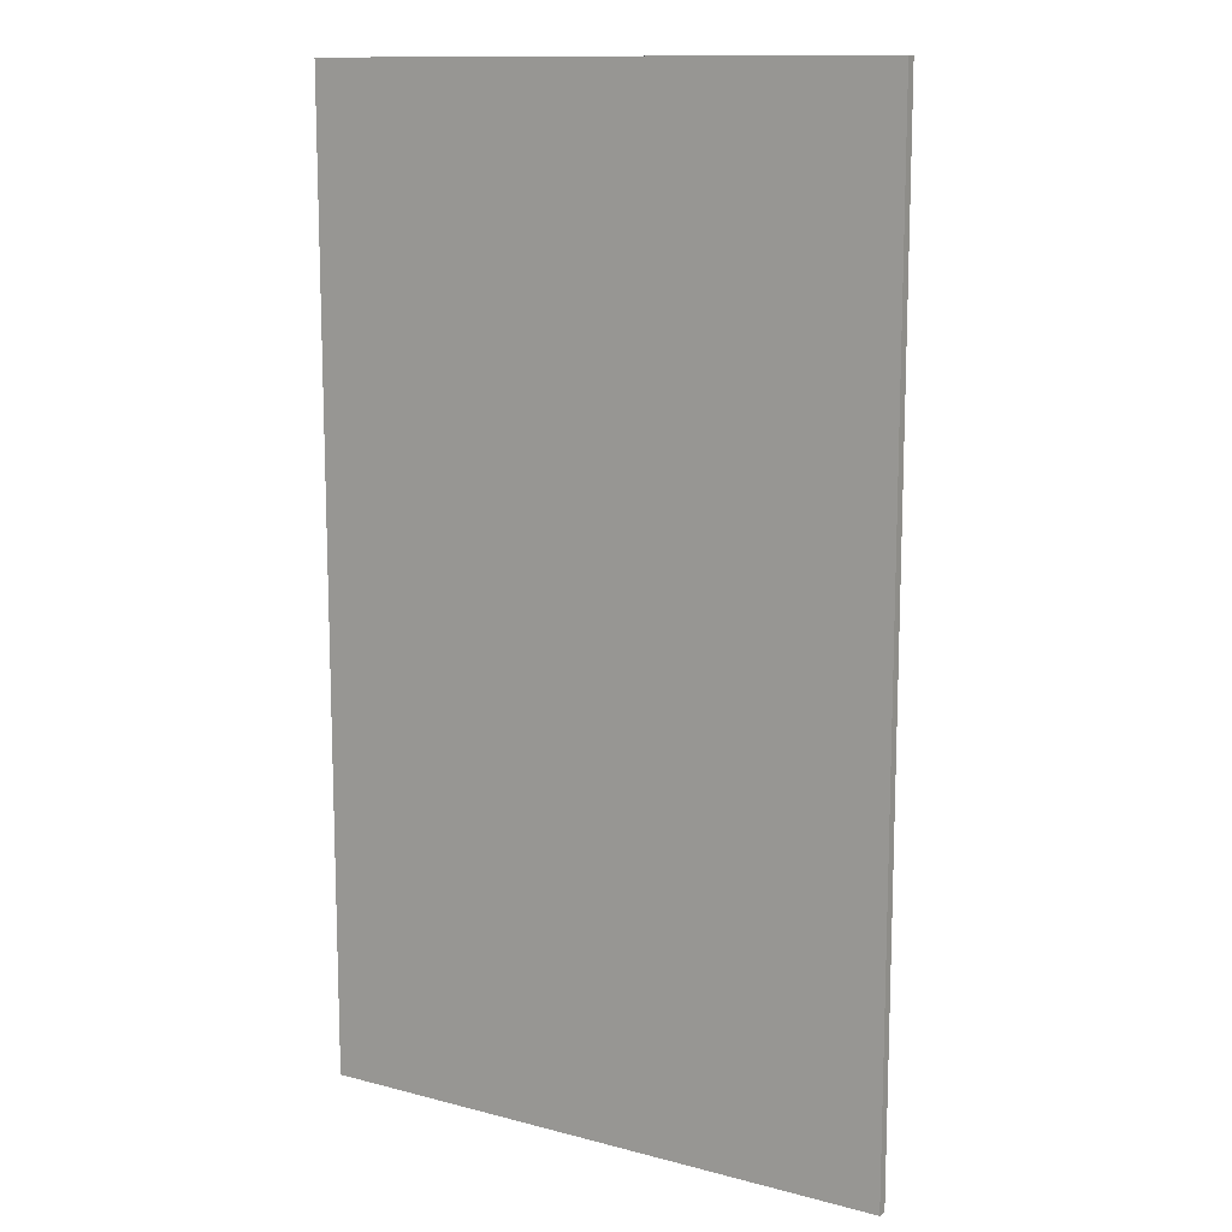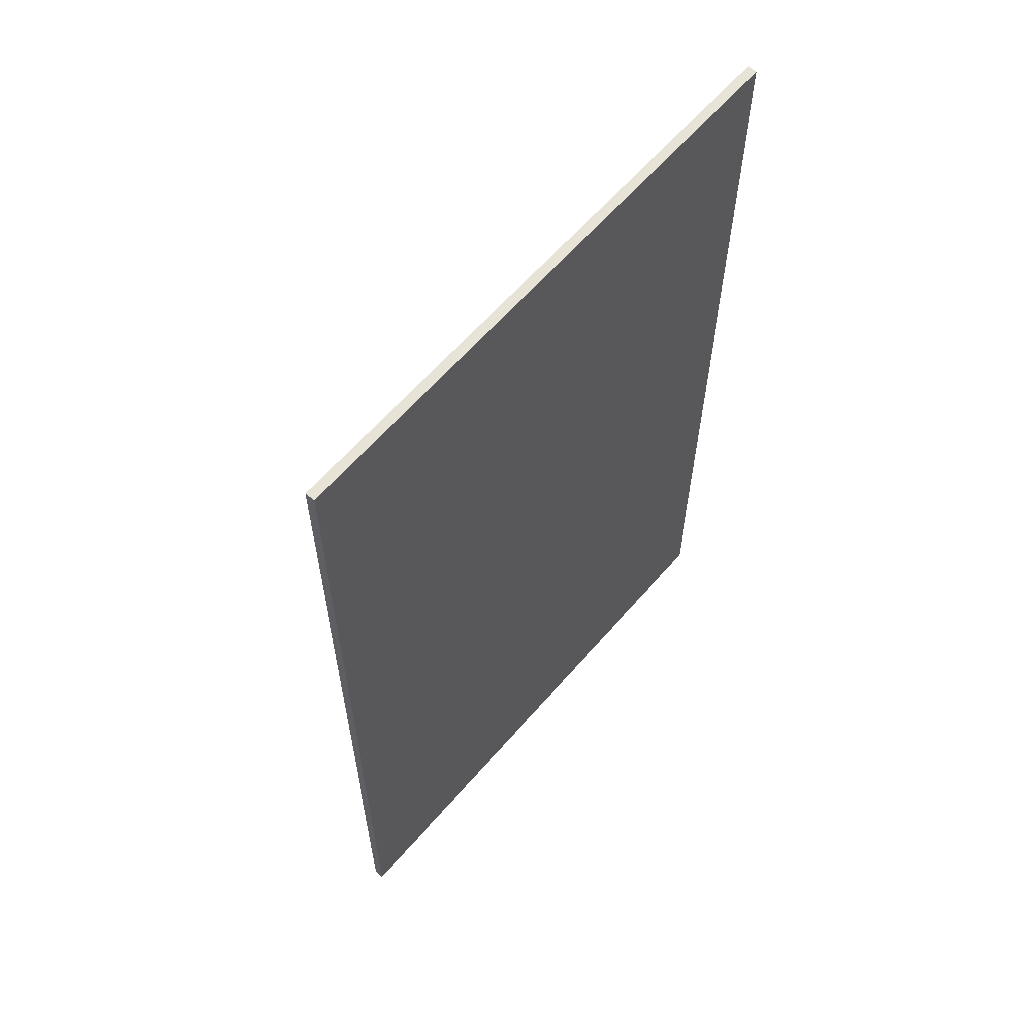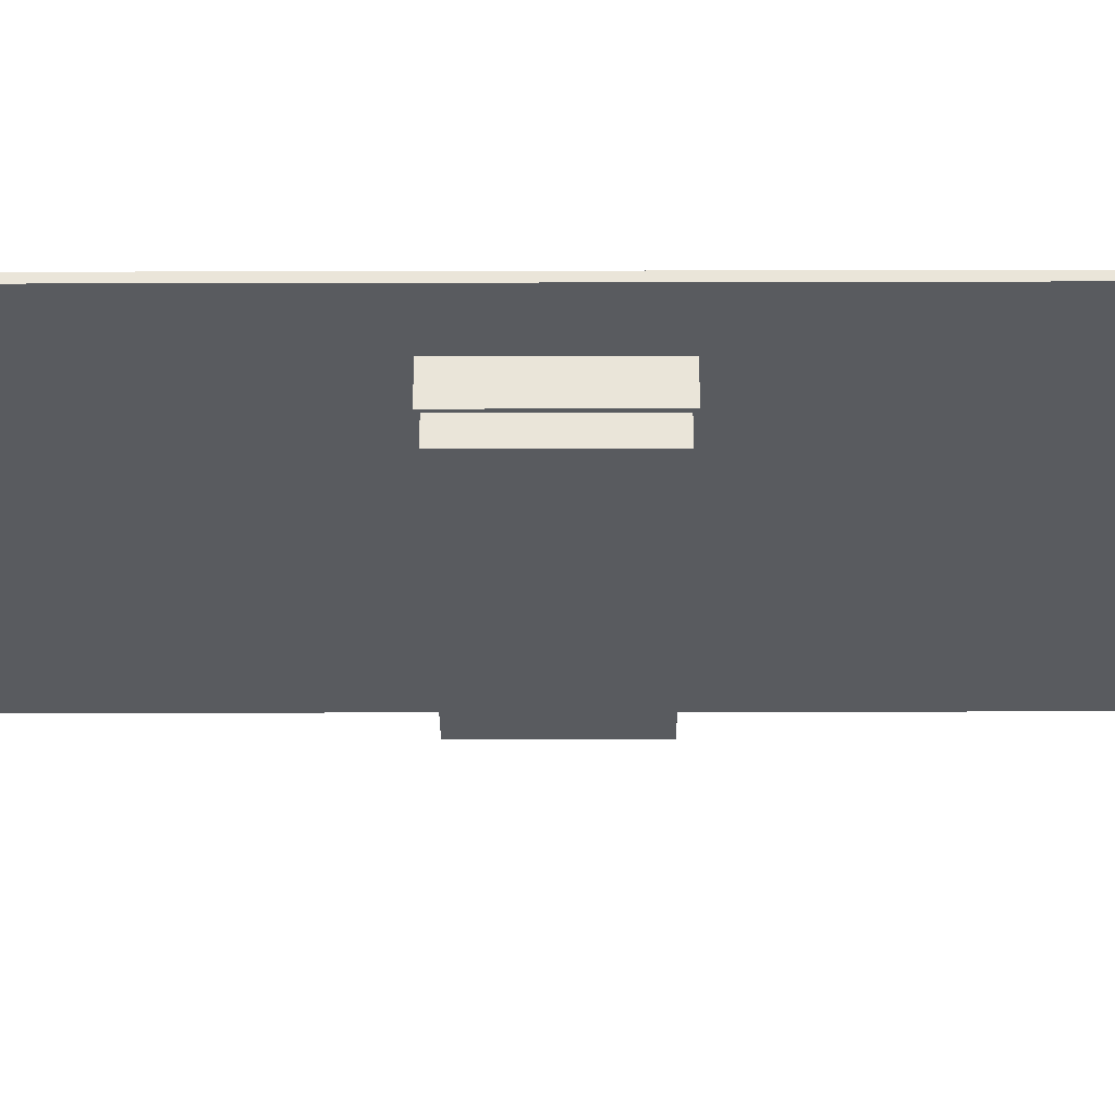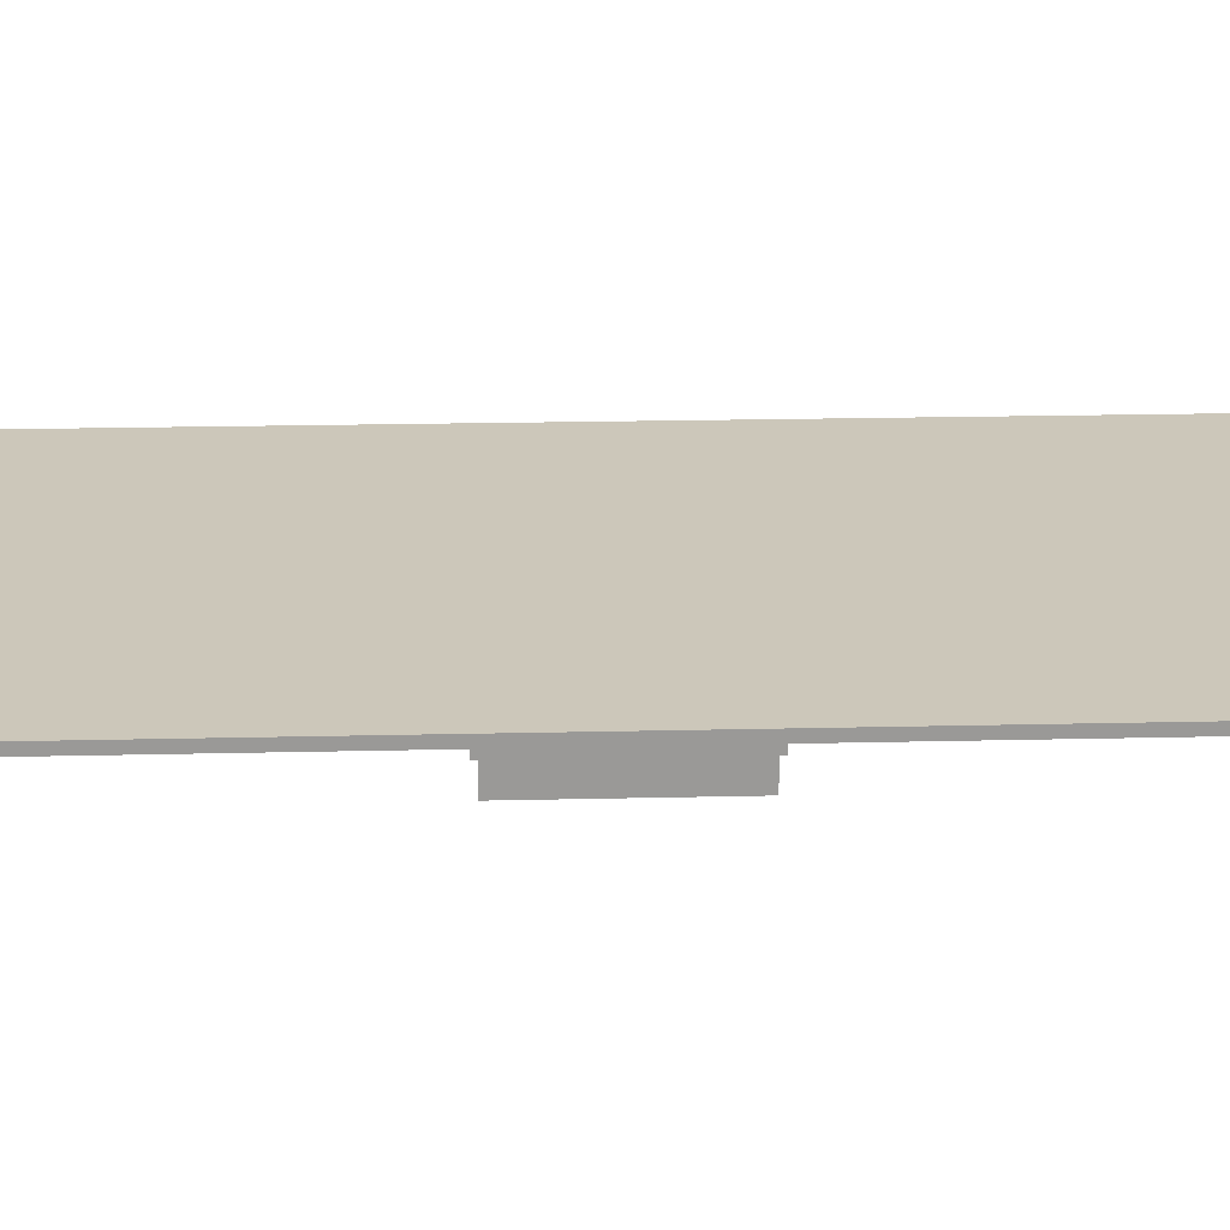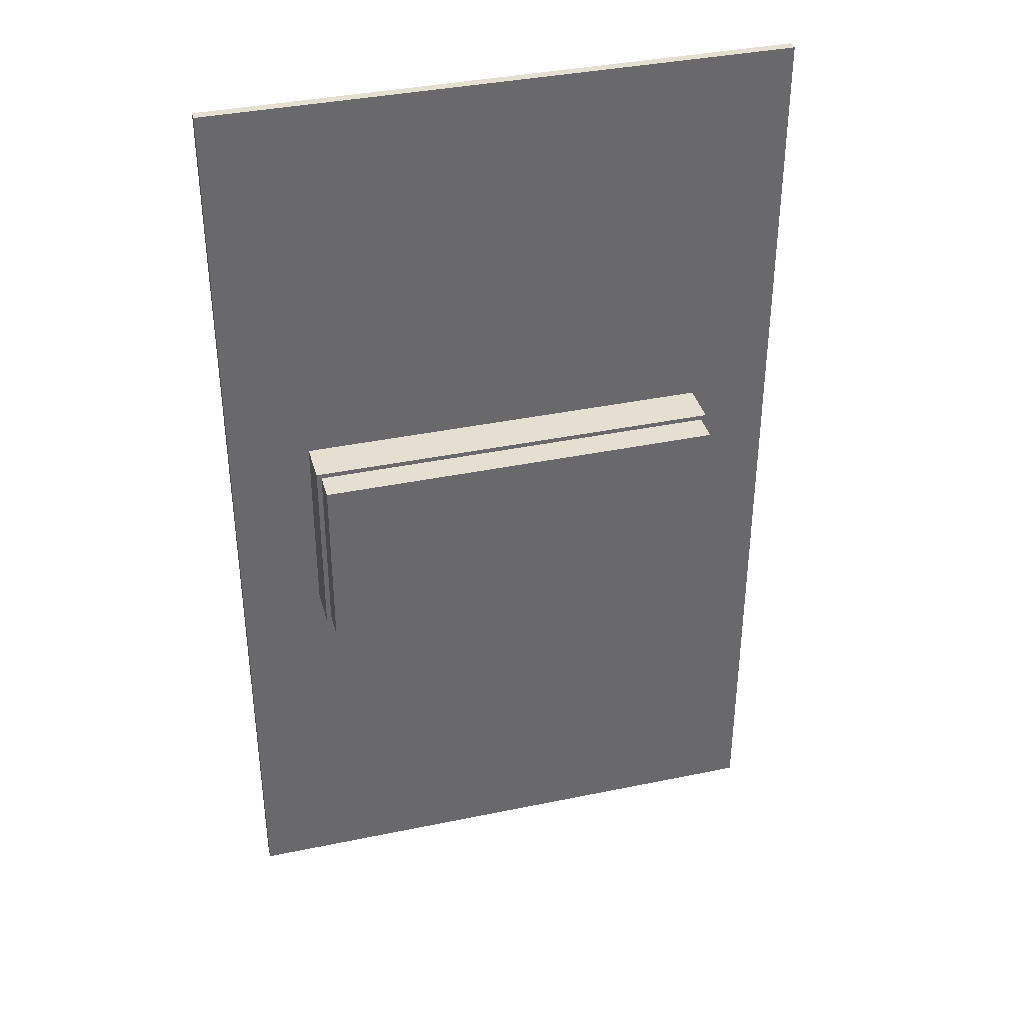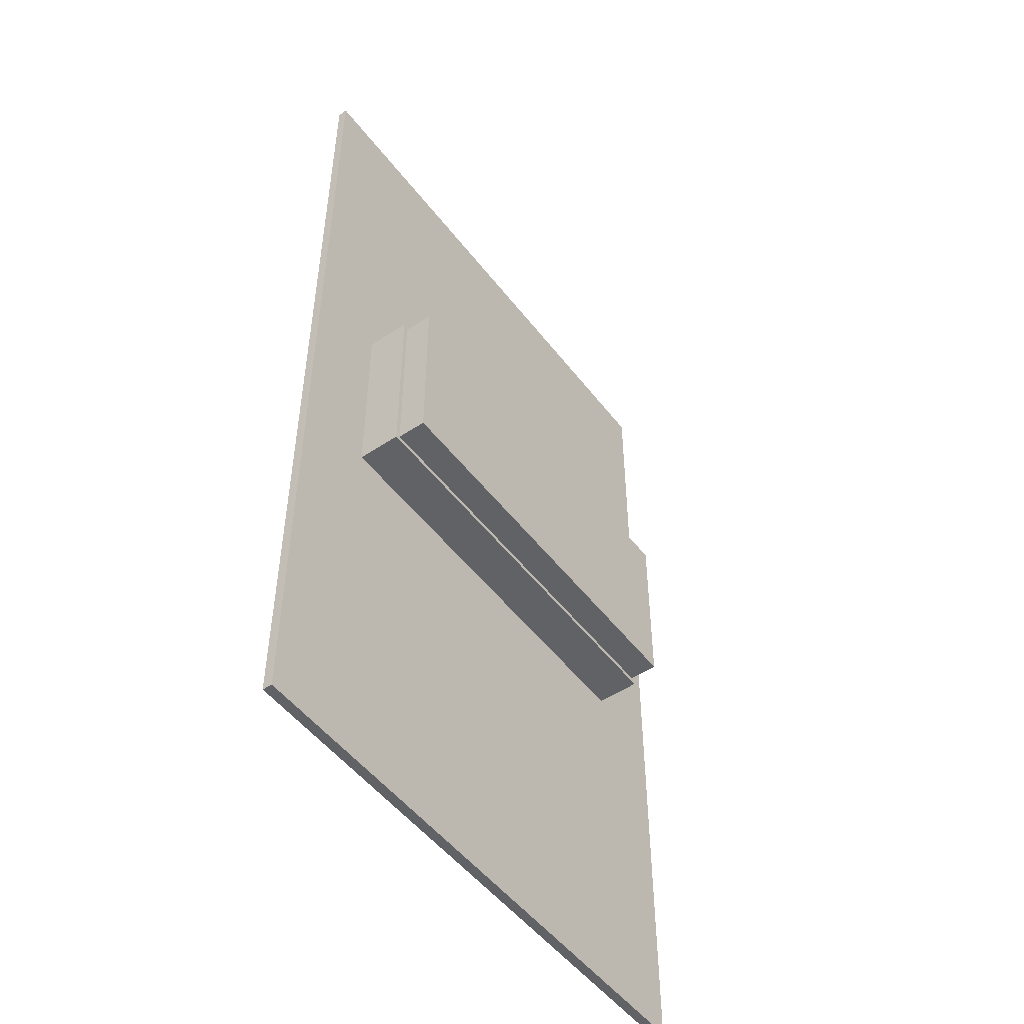
<metadata>
{"format":"obj","ext":"obj","renderer":"f3d","projection":"perspective","resolution":1024,"background":"white","views":[{"elev":12.4,"azim":-148.3,"up":"+Z"},{"elev":62.0,"azim":130.8,"up":"+Z"},{"elev":-32.0,"azim":-89.8,"up":"+Y"},{"elev":21.3,"azim":87.6,"up":"+Y"},{"elev":37.5,"azim":-14.9,"up":"+Z"},{"elev":-50.5,"azim":-53.9,"up":"+Z"}]}
</metadata>
<code>
v 3 1.55 4.5
v 3 1.55 -5.5
v -3 1.55 -5.5
v -3 1.55 4.5
v -3 1.45 -5.5
v 3 1.45 -5.5
v 3 1.45 4.5
v -3 1.45 4.5
v -3 1.45 4.5
v 3 1.45 4.5
v 3 1.55 4.5
v -3 1.55 4.5
v -3 1.45 -5.5
v -3 1.45 4.5
v -3 1.55 4.5
v -3 1.55 -5.5
v 3 1.45 -5.5
v -3 1.45 -5.5
v -3 1.55 -5.5
v 3 1.55 -5.5
v 3 1.45 4.5
v 3 1.45 -5.5
v 3 1.55 -5.5
v 3 1.55 4.5
v -2.1 0.7 0.45
v 2.1 0.7 0.45
v 2.1 0.7 -1.45
v -2.1 0.7 -1.45
v -2.1 0.7 0.45
v -2.1 1 0.45
v 2.1 1 0.45
v 2.1 0.7 0.45
v -2.1 0.7 -1.45
v -2.1 1 -1.45
v -2.1 1 0.45
v -2.1 0.7 0.45
v 2.1 0.7 -1.45
v 2.1 1 -1.45
v -2.1 1 -1.45
v -2.1 0.7 -1.45
v 2.1 0.7 0.45
v 2.1 1 0.45
v 2.1 1 -1.45
v 2.1 0.7 -1.45
v -2.15 1 0.5
v 2.15 1 0.5
v 2.15 1 -1.5
v -2.15 1 -1.5
v -2.15 1 0.5
v -2.15 1.45 0.5
v 2.15 1.45 0.5
v 2.15 1 0.5
v -2.15 1 -1.5
v -2.15 1.45 -1.5
v -2.15 1.45 0.5
v -2.15 1 0.5
v 2.15 1 -1.5
v 2.15 1.45 -1.5
v -2.15 1.45 -1.5
v -2.15 1 -1.5
v 2.15 1 0.5
v 2.15 1.45 0.5
v 2.15 1.45 -1.5
v 2.15 1 -1.5
g mesh753450
f 1 2 3
f 3 4 1
f 5 6 7
f 7 8 5
f 9 10 11
f 11 12 9
f 13 14 15
f 15 16 13
f 17 18 19
f 19 20 17
f 21 22 23
f 23 24 21
g mesh753452
f 25 27 26
f 27 25 28
f 29 31 30
f 31 29 32
f 33 35 34
f 35 33 36
f 37 39 38
f 39 37 40
f 41 43 42
f 43 41 44
g mesh753454
f 45 47 46
f 47 45 48
f 49 51 50
f 51 49 52
f 53 55 54
f 55 53 56
f 57 59 58
f 59 57 60
f 61 63 62
f 63 61 64

</code>
